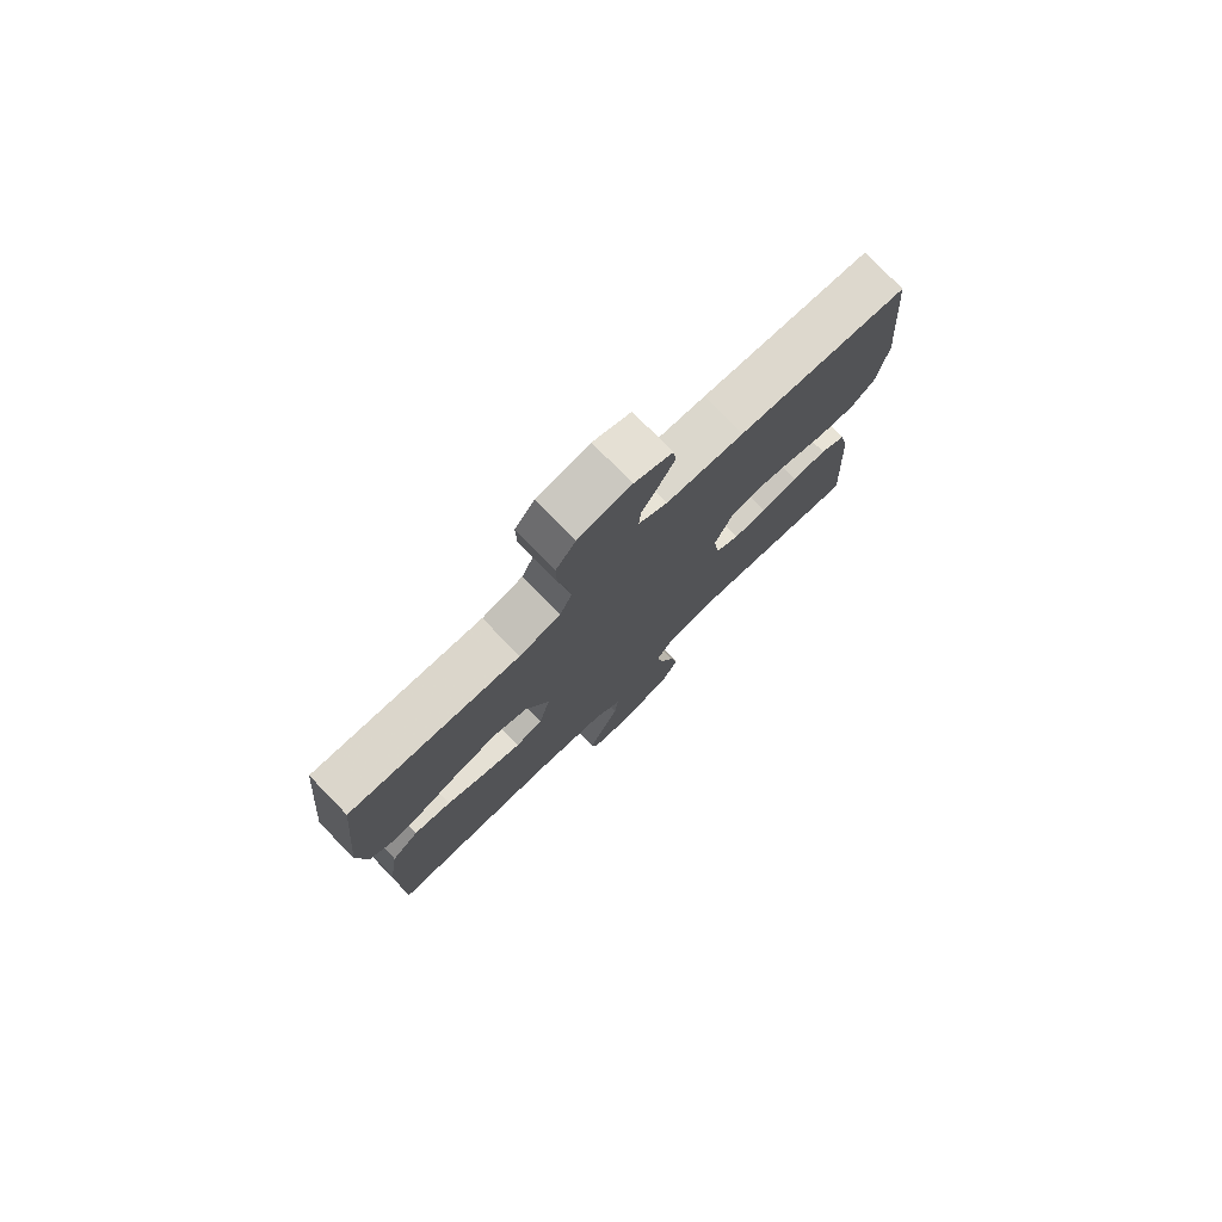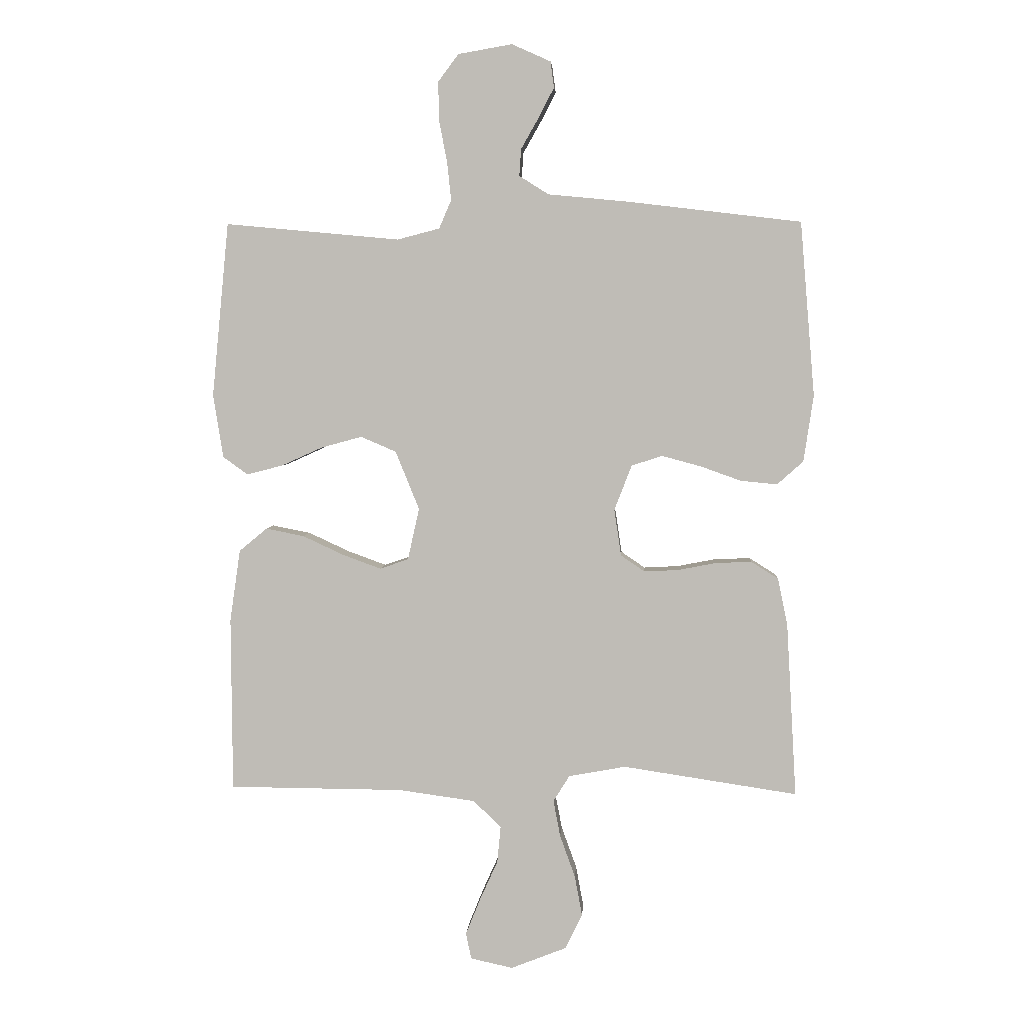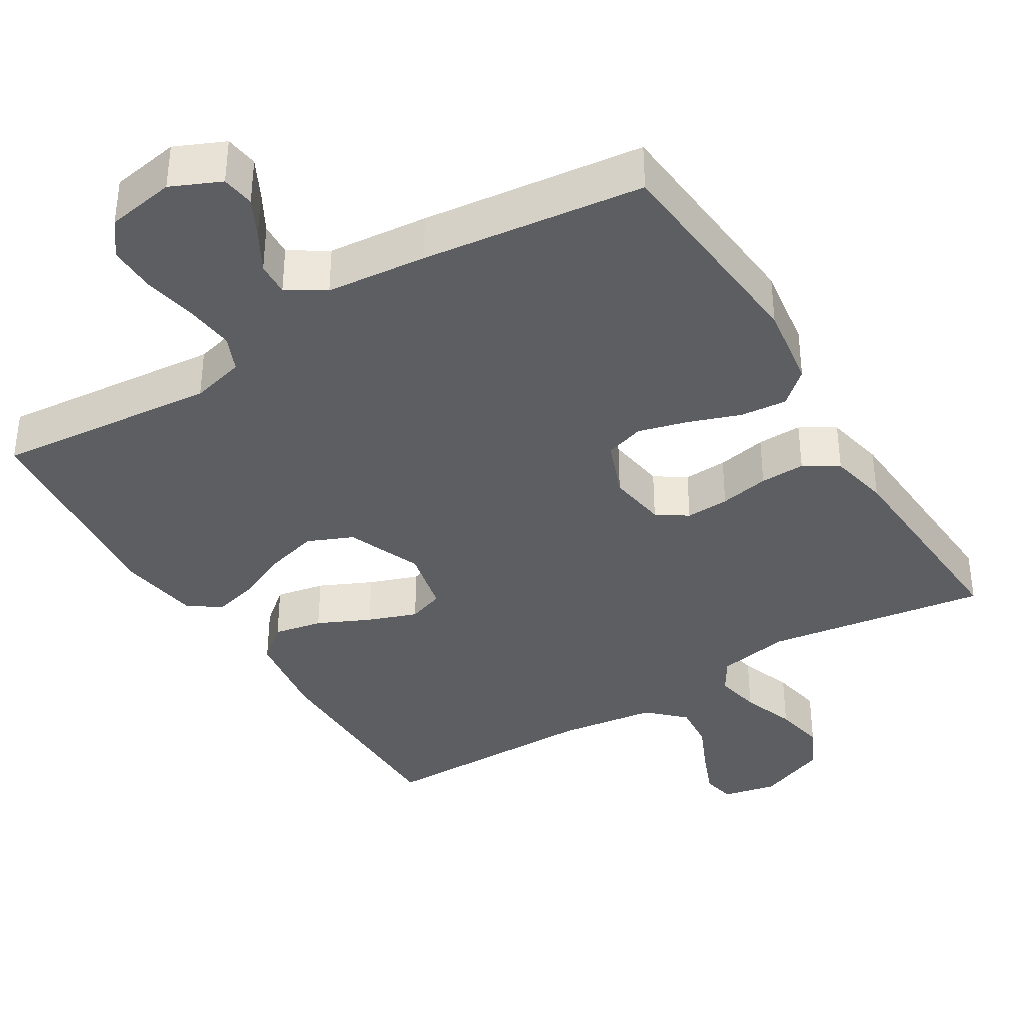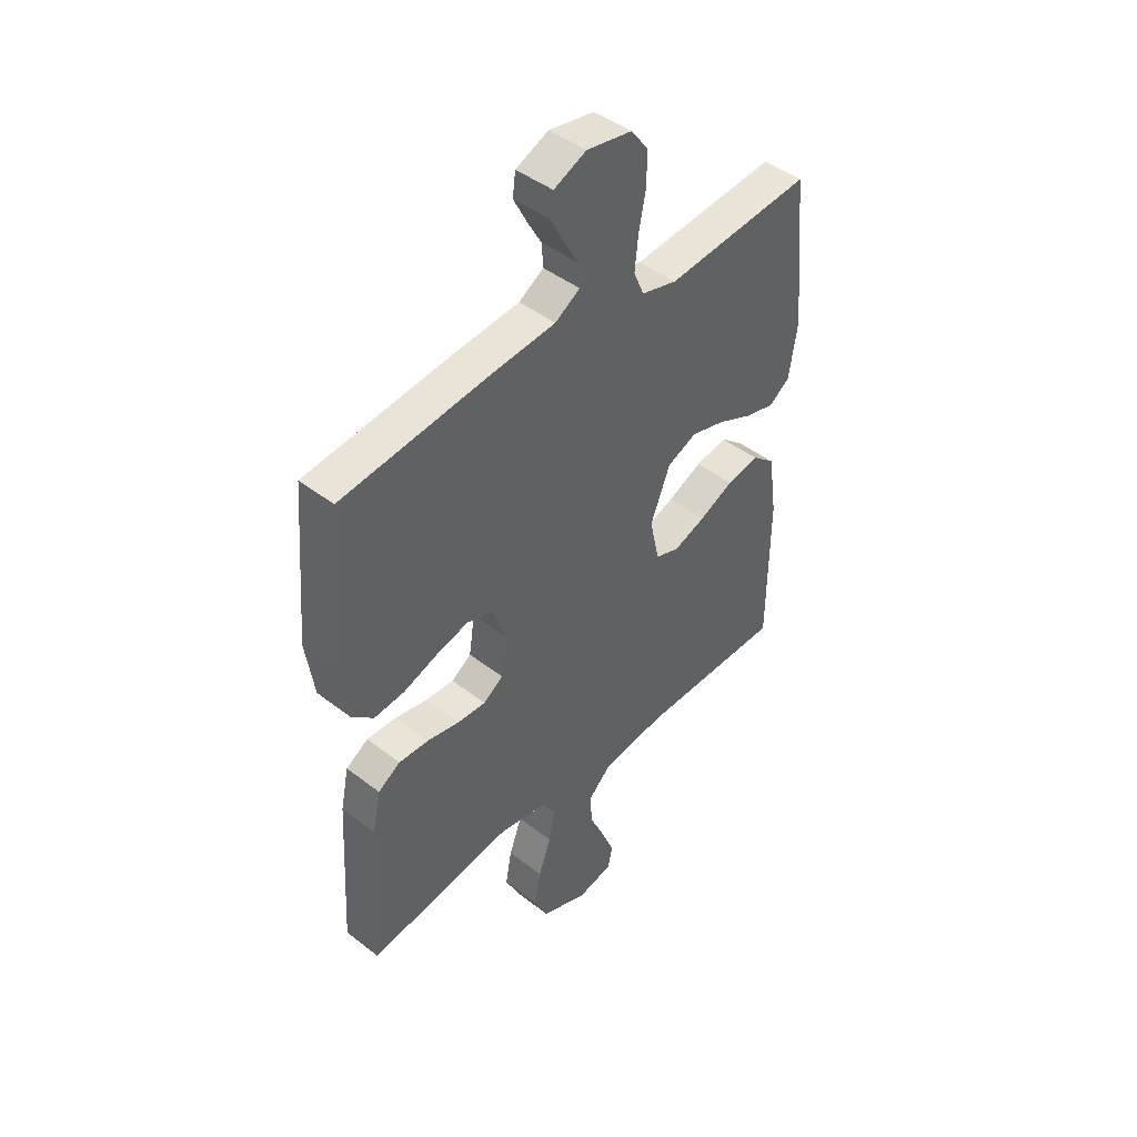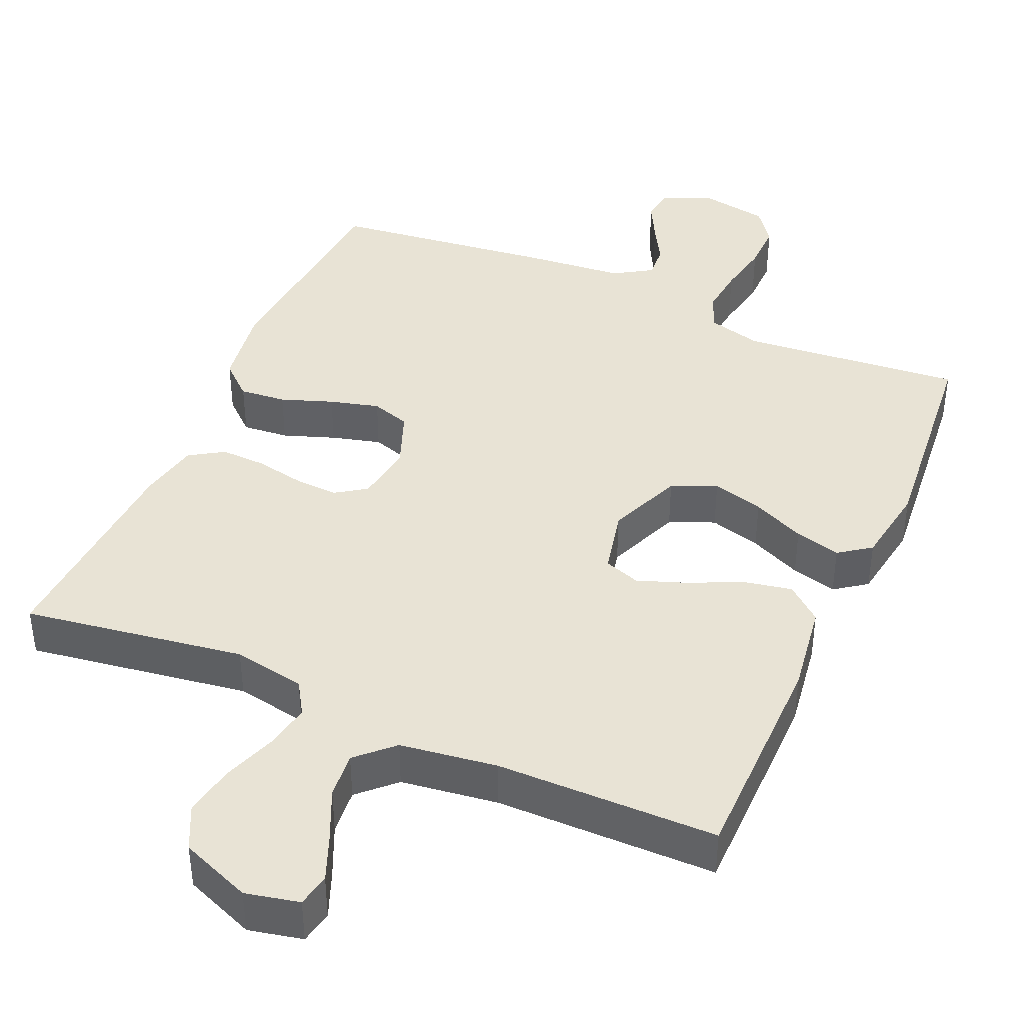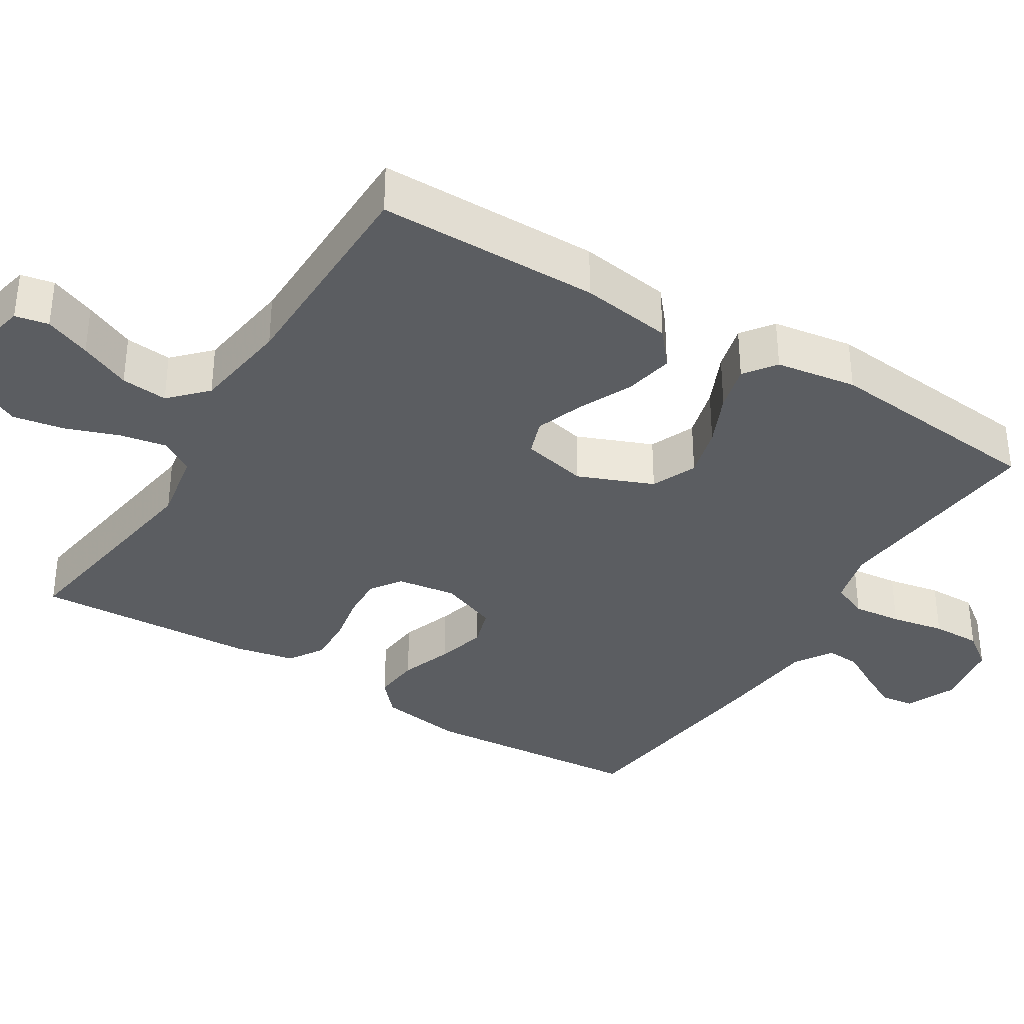
<metadata>
{"format":"obj","ext":"obj","renderer":"f3d","projection":"perspective","resolution":1024,"background":"white","views":[{"elev":77.8,"azim":-44.2,"up":"+Z"},{"elev":4.2,"azim":3.7,"up":"+Z"},{"elev":-37.8,"azim":31.5,"up":"+Y"},{"elev":44.4,"azim":132.1,"up":"+Z"},{"elev":41.3,"azim":-156.3,"up":"+Y"},{"elev":-35.7,"azim":-121.8,"up":"+Y"}]}
</metadata>
<code>
v 0.5 0.07 0.5
v 0.525 0.07 0.2
v 0.508 0.07 0.086
v 0.463 0.07 0.046
v 0.4 0.07 0.052
v 0.33 0.07 0.077
v 0.263 0.07 0.095
v 0.21 0.07 0.078
v 0.18 0.07 0
v 0.192 0.07 -0.08
v 0.233 0.07 -0.108
v 0.292 0.07 -0.105
v 0.359 0.07 -0.092
v 0.42 0.07 -0.09
v 0.466 0.07 -0.119
v 0.483 0.07 -0.2
v 0.5 0.07 -0.5
v 0.2 0.07 -0.455
v 0.102 0.07 -0.473
v 0.074 0.07 -0.518
v 0.086 0.07 -0.581
v 0.112 0.07 -0.653
v 0.125 0.07 -0.723
v 0.096 0.07 -0.783
v 0 0.07 -0.821
v -0.073 0.07 -0.805
v -0.082 0.07 -0.76
v -0.057 0.07 -0.698
v -0.026 0.07 -0.629
v -0.02 0.07 -0.566
v -0.068 0.07 -0.52
v -0.2 0.07 -0.502
v -0.5 0.07 -0.5
v -0.502 0.07 -0.2
v -0.484 0.07 -0.076
v -0.436 0.07 -0.036
v -0.37 0.07 -0.049
v -0.299 0.07 -0.082
v -0.233 0.07 -0.106
v -0.184 0.07 -0.089
v -0.164 0.07 0
v -0.205 0.07 0.101
v -0.266 0.07 0.127
v -0.336 0.07 0.108
v -0.407 0.07 0.076
v -0.469 0.07 0.06
v -0.512 0.07 0.091
v -0.529 0.07 0.2
v -0.5 0.07 0.5
v -0.2 0.07 0.472
v -0.127 0.07 0.491
v -0.106 0.07 0.54
v -0.113 0.07 0.606
v -0.127 0.07 0.678
v -0.128 0.07 0.744
v -0.093 0.07 0.791
v 0 0.07 0.807
v 0.067 0.07 0.777
v 0.073 0.07 0.732
v 0.046 0.07 0.68
v 0.016 0.07 0.627
v 0.013 0.07 0.581
v 0.064 0.07 0.549
v 0.2 0.07 0.536
v 0.5 0 0.5
v 0.525 0 0.2
v 0.508 0 0.086
v 0.463 0 0.046
v 0.4 0 0.052
v 0.33 0 0.077
v 0.263 0 0.095
v 0.21 0 0.078
v 0.18 0 0
v 0.192 0 -0.08
v 0.233 0 -0.108
v 0.292 0 -0.105
v 0.359 0 -0.092
v 0.42 0 -0.09
v 0.466 0 -0.119
v 0.483 0 -0.2
v 0.5 0 -0.5
v 0.2 0 -0.455
v 0.102 0 -0.473
v 0.074 0 -0.518
v 0.086 0 -0.581
v 0.112 0 -0.653
v 0.125 0 -0.723
v 0.096 0 -0.783
v 0 0 -0.821
v -0.073 0 -0.805
v -0.082 0 -0.76
v -0.057 0 -0.698
v -0.026 0 -0.629
v -0.02 0 -0.566
v -0.068 0 -0.52
v -0.2 0 -0.502
v -0.5 0 -0.5
v -0.502 0 -0.2
v -0.484 0 -0.076
v -0.436 0 -0.036
v -0.37 0 -0.049
v -0.299 0 -0.082
v -0.233 0 -0.106
v -0.184 0 -0.089
v -0.164 0 0
v -0.205 0 0.101
v -0.266 0 0.127
v -0.336 0 0.108
v -0.407 0 0.076
v -0.469 0 0.06
v -0.512 0 0.091
v -0.529 0 0.2
v -0.5 0 0.5
v -0.2 0 0.472
v -0.127 0 0.491
v -0.106 0 0.54
v -0.113 0 0.606
v -0.127 0 0.678
v -0.128 0 0.744
v -0.093 0 0.791
v 0 0 0.807
v 0.067 0 0.777
v 0.073 0 0.732
v 0.046 0 0.68
v 0.016 0 0.627
v 0.013 0 0.581
v 0.064 0 0.549
v 0.2 0 0.536
f 63 64 1 2
f 62 63 2 3
f 58 59 60 61
f 56 57 58 61
f 56 61 62
f 53 54 55 56
f 52 53 56 62
f 51 52 62 3
f 47 48 49 50
f 44 45 46 47
f 43 44 47 50
f 42 43 50 51
f 35 36 37 38
f 35 38 39
f 32 33 34 35
f 31 32 35 39
f 30 31 39 40
f 26 27 28 29
f 24 25 26 29
f 24 29 30
f 21 22 23 24
f 20 21 24 30
f 19 20 30 40
f 15 16 17 18
f 12 13 14 15
f 11 12 15 18
f 10 11 18 19
f 3 4 5 6
f 3 6 7
f 51 3 7
f 41 42 51 7
f 9 10 19 40
f 8 9 40 41
f 7 8 41
f 66 65 128 127
f 67 66 127 126
f 125 124 123 122
f 125 122 121 120
f 126 125 120
f 120 119 118 117
f 126 120 117 116
f 67 126 116 115
f 114 113 112 111
f 111 110 109 108
f 114 111 108 107
f 115 114 107 106
f 102 101 100 99
f 103 102 99
f 99 98 97 96
f 103 99 96 95
f 104 103 95 94
f 93 92 91 90
f 93 90 89 88
f 94 93 88
f 88 87 86 85
f 94 88 85 84
f 104 94 84 83
f 82 81 80 79
f 79 78 77 76
f 82 79 76 75
f 83 82 75 74
f 70 69 68 67
f 71 70 67
f 71 67 115
f 71 115 106 105
f 104 83 74 73
f 105 104 73 72
f 105 72 71
f 1 65 66 2
f 2 66 67 3
f 3 67 68 4
f 4 68 69 5
f 5 69 70 6
f 6 70 71 7
f 7 71 72 8
f 8 72 73 9
f 9 73 74 10
f 10 74 75 11
f 11 75 76 12
f 12 76 77 13
f 13 77 78 14
f 14 78 79 15
f 15 79 80 16
f 16 80 81 17
f 17 81 82 18
f 18 82 83 19
f 19 83 84 20
f 20 84 85 21
f 21 85 86 22
f 22 86 87 23
f 23 87 88 24
f 24 88 89 25
f 25 89 90 26
f 26 90 91 27
f 27 91 92 28
f 28 92 93 29
f 29 93 94 30
f 30 94 95 31
f 31 95 96 32
f 32 96 97 33
f 33 97 98 34
f 34 98 99 35
f 35 99 100 36
f 36 100 101 37
f 37 101 102 38
f 38 102 103 39
f 39 103 104 40
f 40 104 105 41
f 41 105 106 42
f 42 106 107 43
f 43 107 108 44
f 44 108 109 45
f 45 109 110 46
f 46 110 111 47
f 47 111 112 48
f 48 112 113 49
f 49 113 114 50
f 50 114 115 51
f 51 115 116 52
f 52 116 117 53
f 53 117 118 54
f 54 118 119 55
f 55 119 120 56
f 56 120 121 57
f 57 121 122 58
f 58 122 123 59
f 59 123 124 60
f 60 124 125 61
f 61 125 126 62
f 62 126 127 63
f 63 127 128 64
f 64 128 65 1

</code>
